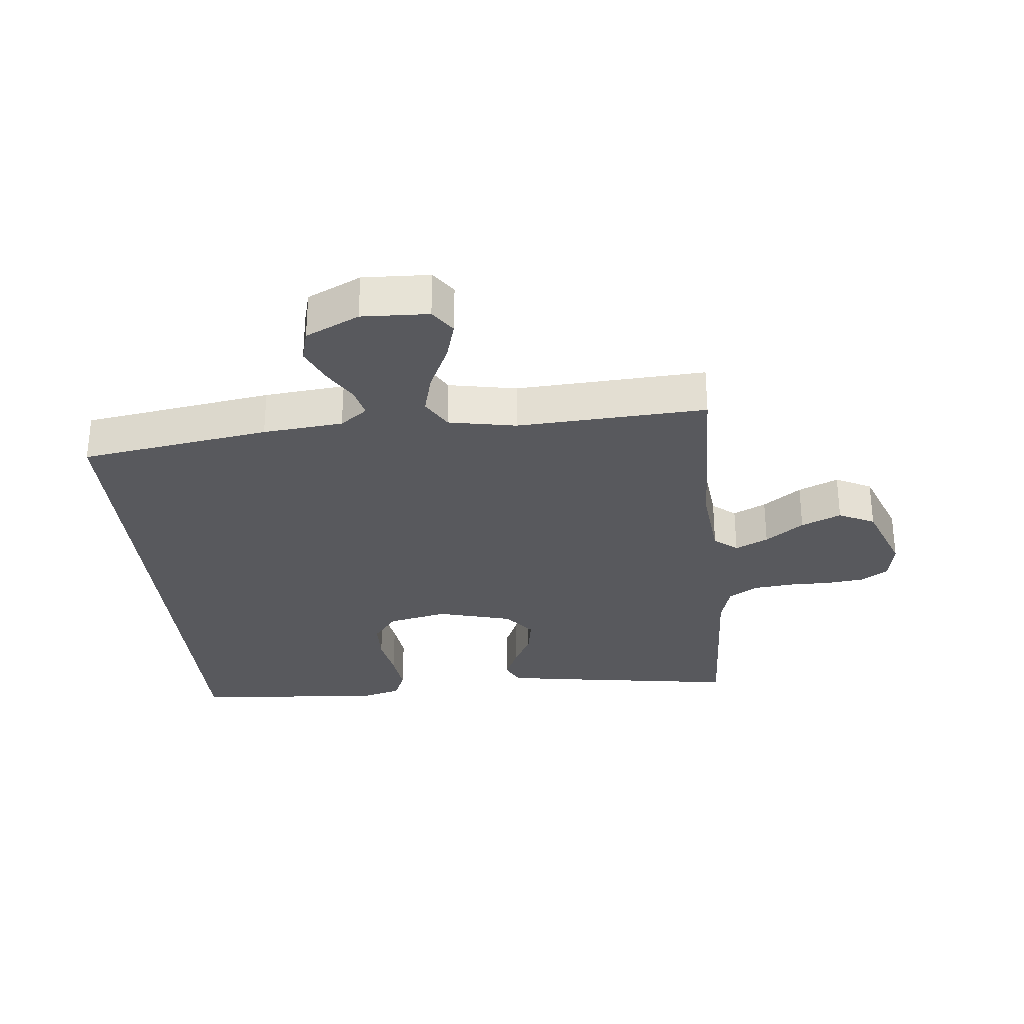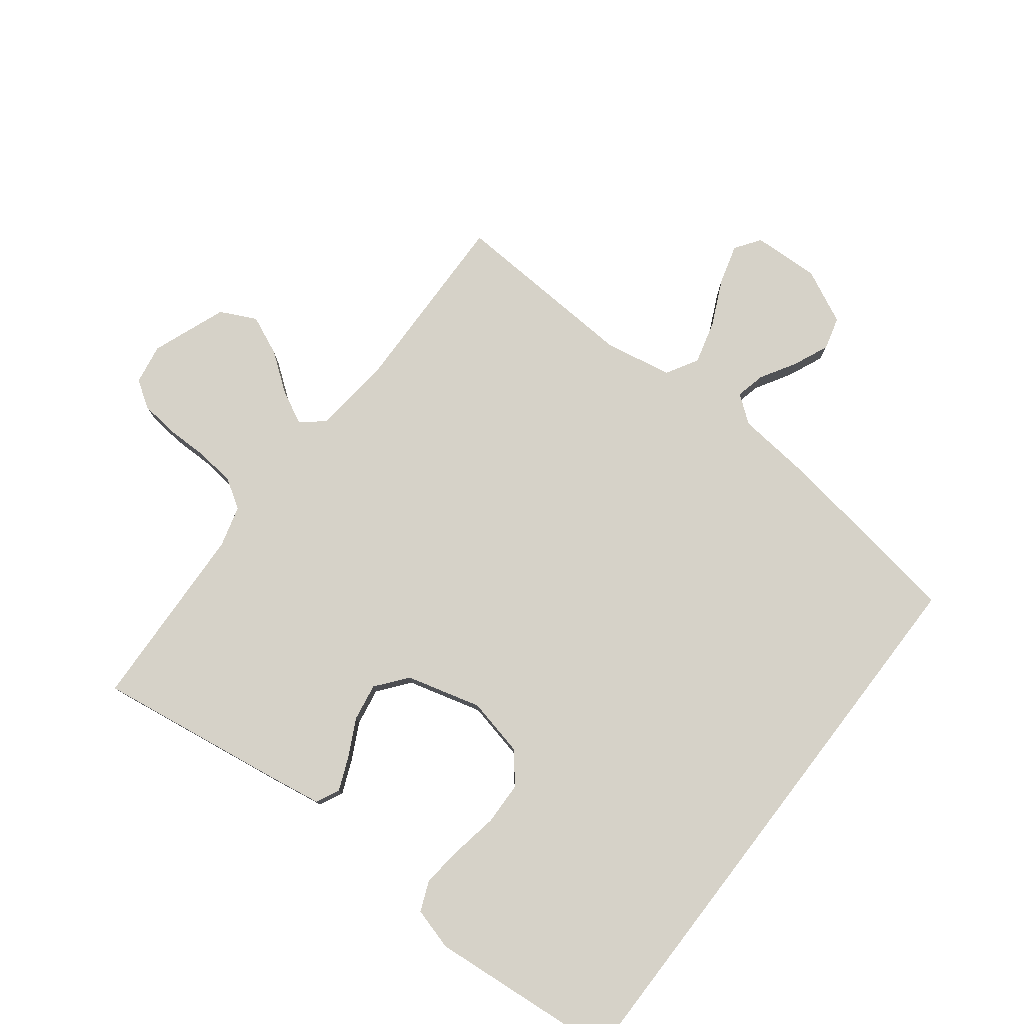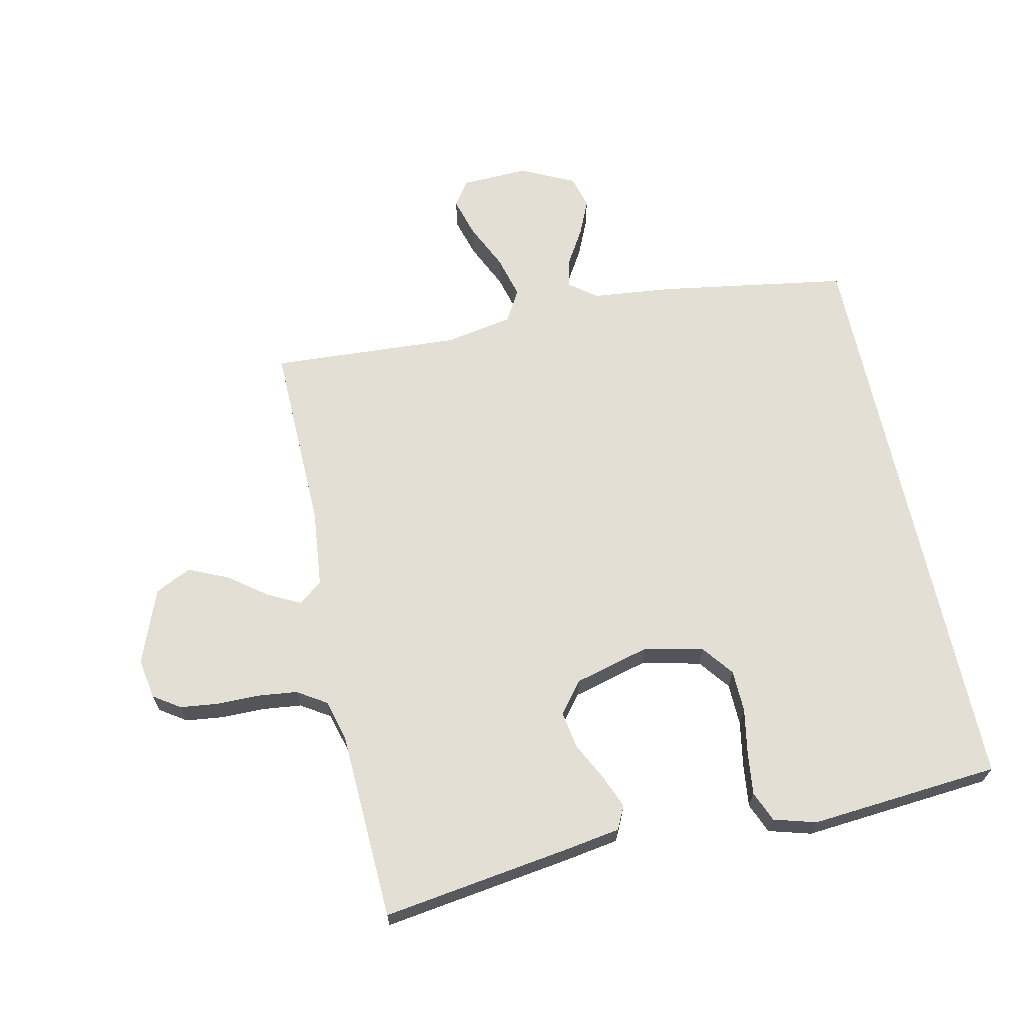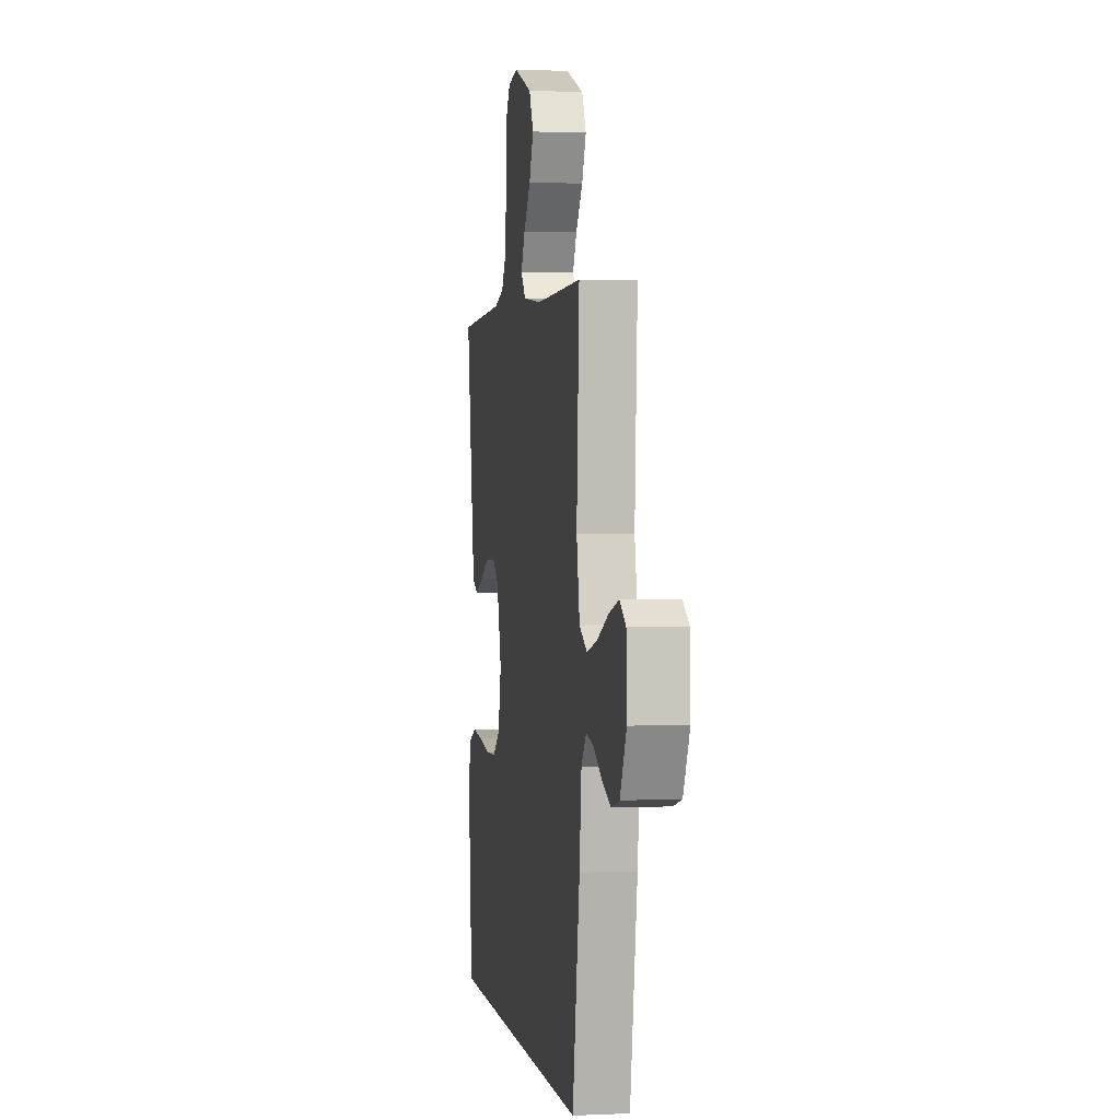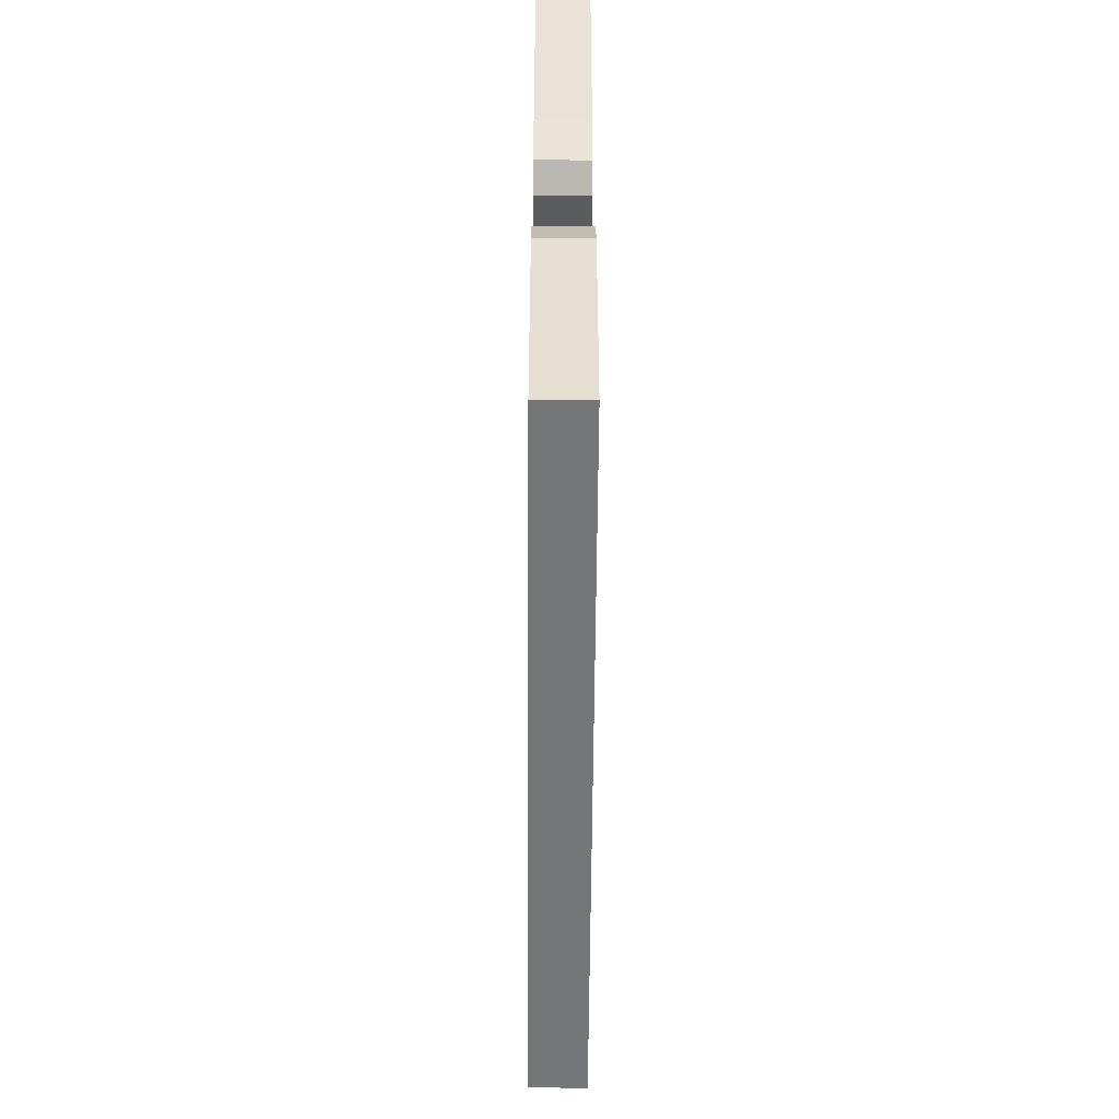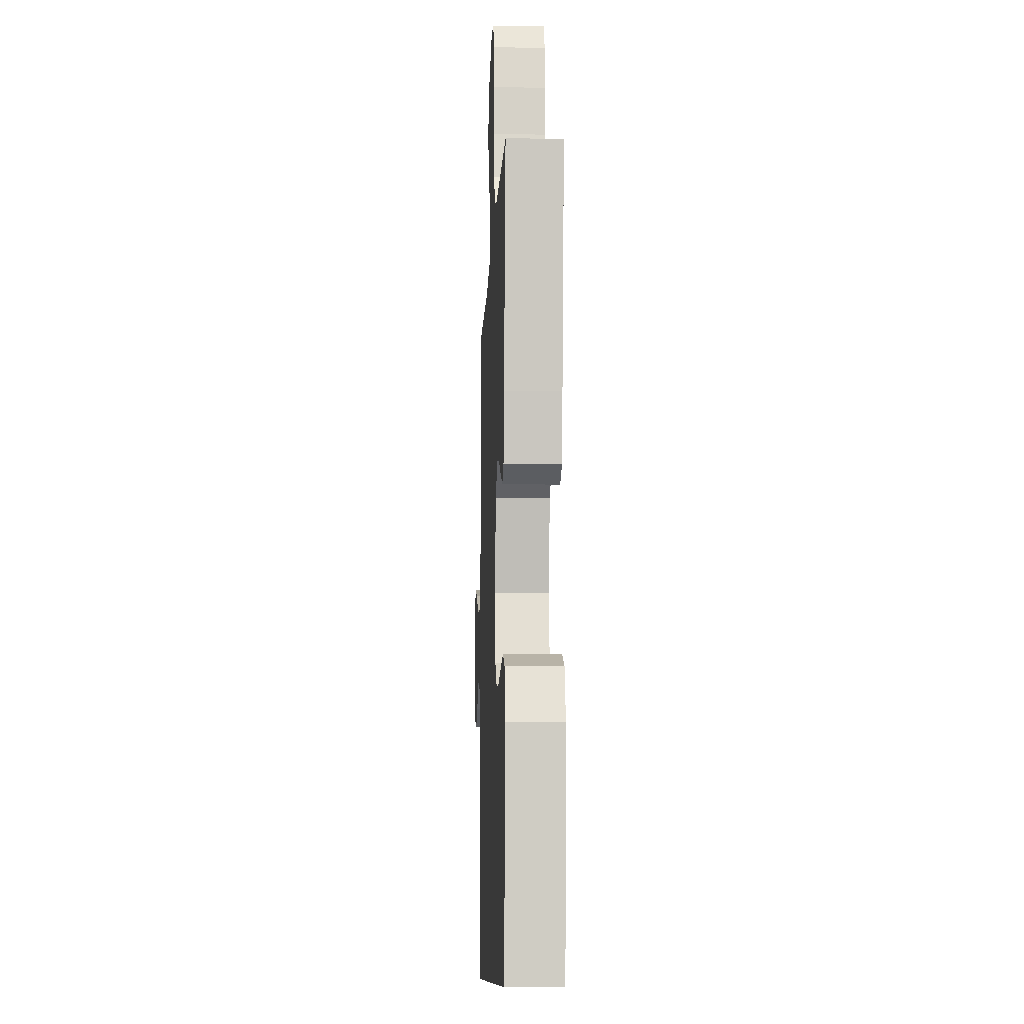
<metadata>
{"format":"obj","ext":"obj","renderer":"f3d","projection":"perspective","resolution":1024,"background":"white","views":[{"elev":-29.8,"azim":-84.4,"up":"+Y"},{"elev":78.2,"azim":127.5,"up":"+Y"},{"elev":66.3,"azim":77.9,"up":"+Y"},{"elev":1.6,"azim":-99.4,"up":"+Z"},{"elev":-56.7,"azim":89.6,"up":"+Z"},{"elev":-10.0,"azim":87.6,"up":"+Z"}]}
</metadata>
<code>
v -0.456 0.07 -0.5
v -0.503 0.07 -0.2
v -0.516 0.07 -0.073
v -0.549 0.07 -0.03
v -0.596 0.07 -0.041
v -0.651 0.07 -0.074
v -0.708 0.07 -0.099
v -0.76 0.07 -0.085
v -0.801 0.07 0
v -0.797 0.07 0.106
v -0.757 0.07 0.134
v -0.694 0.07 0.116
v -0.621 0.07 0.082
v -0.553 0.07 0.064
v -0.503 0.07 0.093
v -0.483 0.07 0.2
v -0.5 0.07 0.5
v -0.2 0.07 0.493
v -0.077 0.07 0.506
v -0.047 0.07 0.543
v -0.073 0.07 0.595
v -0.118 0.07 0.655
v -0.146 0.07 0.718
v -0.118 0.07 0.775
v 0 0.07 0.82
v 0.064 0.07 0.809
v 0.092 0.07 0.767
v 0.099 0.07 0.707
v 0.099 0.07 0.64
v 0.106 0.07 0.577
v 0.135 0.07 0.531
v 0.2 0.07 0.513
v 0.5 0.07 0.5
v 0.456 0.07 0.2
v 0.442 0.07 0.114
v 0.405 0.07 0.096
v 0.352 0.07 0.118
v 0.293 0.07 0.148
v 0.234 0.07 0.158
v 0.185 0.07 0.119
v 0.153 0.07 0
v 0.174 0.07 -0.094
v 0.223 0.07 -0.132
v 0.29 0.07 -0.134
v 0.363 0.07 -0.121
v 0.43 0.07 -0.113
v 0.478 0.07 -0.133
v 0.497 0.07 -0.2
v 0.471 0.07 -0.5
v -0.456 0 -0.5
v -0.503 0 -0.2
v -0.516 0 -0.073
v -0.549 0 -0.03
v -0.596 0 -0.041
v -0.651 0 -0.074
v -0.708 0 -0.099
v -0.76 0 -0.085
v -0.801 0 0
v -0.797 0 0.106
v -0.757 0 0.134
v -0.694 0 0.116
v -0.621 0 0.082
v -0.553 0 0.064
v -0.503 0 0.093
v -0.483 0 0.2
v -0.5 0 0.5
v -0.2 0 0.493
v -0.077 0 0.506
v -0.047 0 0.543
v -0.073 0 0.595
v -0.118 0 0.655
v -0.146 0 0.718
v -0.118 0 0.775
v 0 0 0.82
v 0.064 0 0.809
v 0.092 0 0.767
v 0.099 0 0.707
v 0.099 0 0.64
v 0.106 0 0.577
v 0.135 0 0.531
v 0.2 0 0.513
v 0.5 0 0.5
v 0.456 0 0.2
v 0.442 0 0.114
v 0.405 0 0.096
v 0.352 0 0.118
v 0.293 0 0.148
v 0.234 0 0.158
v 0.185 0 0.119
v 0.153 0 0
v 0.174 0 -0.094
v 0.223 0 -0.132
v 0.29 0 -0.134
v 0.363 0 -0.121
v 0.43 0 -0.113
v 0.478 0 -0.133
v 0.497 0 -0.2
v 0.471 0 -0.5
f 44 45 46 47
f 44 47 48 49
f 35 36 37 38
f 33 34 35 38
f 32 33 38 39
f 31 32 39 40
f 26 27 28 29
f 26 29 30
f 25 26 30
f 24 25 30
f 21 22 23 24
f 20 21 24 30
f 19 20 30 31
f 16 17 18
f 15 16 18 19
f 10 11 12 13
f 10 13 14
f 9 10 14
f 8 9 14
f 5 6 7 8
f 5 8 14 15
f 49 1 2 3
f 49 3 4
f 43 44 49
f 42 43 49 4
f 41 42 4
f 40 41 4
f 31 40 4
f 15 19 31
f 4 5 15 31
f 96 95 94 93
f 98 97 96 93
f 87 86 85 84
f 87 84 83 82
f 88 87 82 81
f 89 88 81 80
f 78 77 76 75
f 79 78 75
f 79 75 74
f 79 74 73
f 73 72 71 70
f 79 73 70 69
f 80 79 69 68
f 67 66 65
f 68 67 65 64
f 62 61 60 59
f 63 62 59
f 63 59 58
f 63 58 57
f 57 56 55 54
f 64 63 57 54
f 52 51 50 98
f 53 52 98
f 98 93 92
f 53 98 92 91
f 53 91 90
f 53 90 89
f 53 89 80
f 80 68 64
f 80 64 54 53
f 1 50 51 2
f 2 51 52 3
f 3 52 53 4
f 4 53 54 5
f 5 54 55 6
f 6 55 56 7
f 7 56 57 8
f 8 57 58 9
f 9 58 59 10
f 10 59 60 11
f 11 60 61 12
f 12 61 62 13
f 13 62 63 14
f 14 63 64 15
f 15 64 65 16
f 16 65 66 17
f 17 66 67 18
f 18 67 68 19
f 19 68 69 20
f 20 69 70 21
f 21 70 71 22
f 22 71 72 23
f 23 72 73 24
f 24 73 74 25
f 25 74 75 26
f 26 75 76 27
f 27 76 77 28
f 28 77 78 29
f 29 78 79 30
f 30 79 80 31
f 31 80 81 32
f 32 81 82 33
f 33 82 83 34
f 34 83 84 35
f 35 84 85 36
f 36 85 86 37
f 37 86 87 38
f 38 87 88 39
f 39 88 89 40
f 40 89 90 41
f 41 90 91 42
f 42 91 92 43
f 43 92 93 44
f 44 93 94 45
f 45 94 95 46
f 46 95 96 47
f 47 96 97 48
f 48 97 98 49
f 49 98 50 1

</code>
